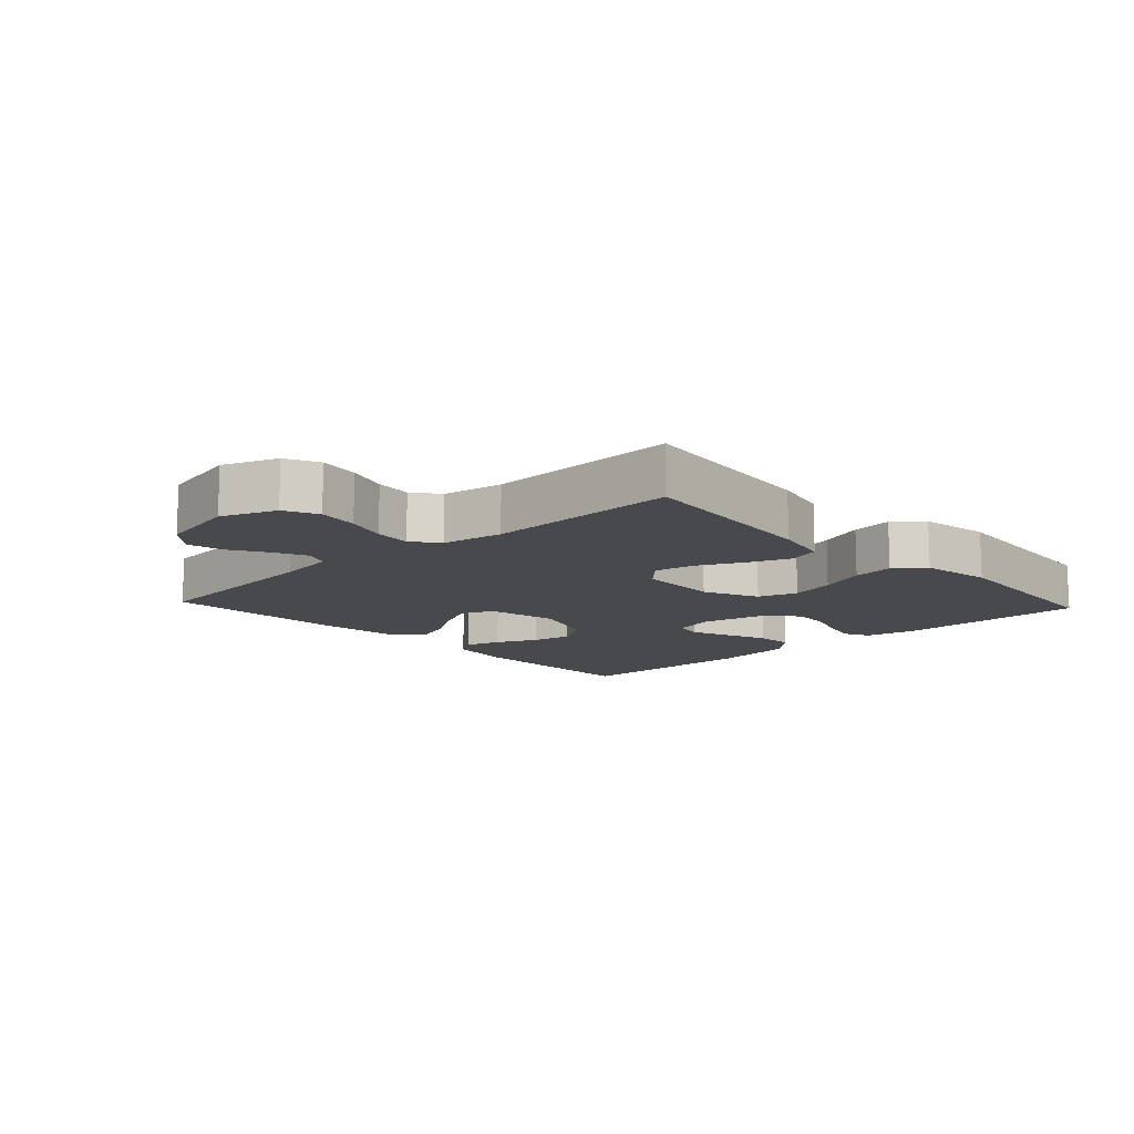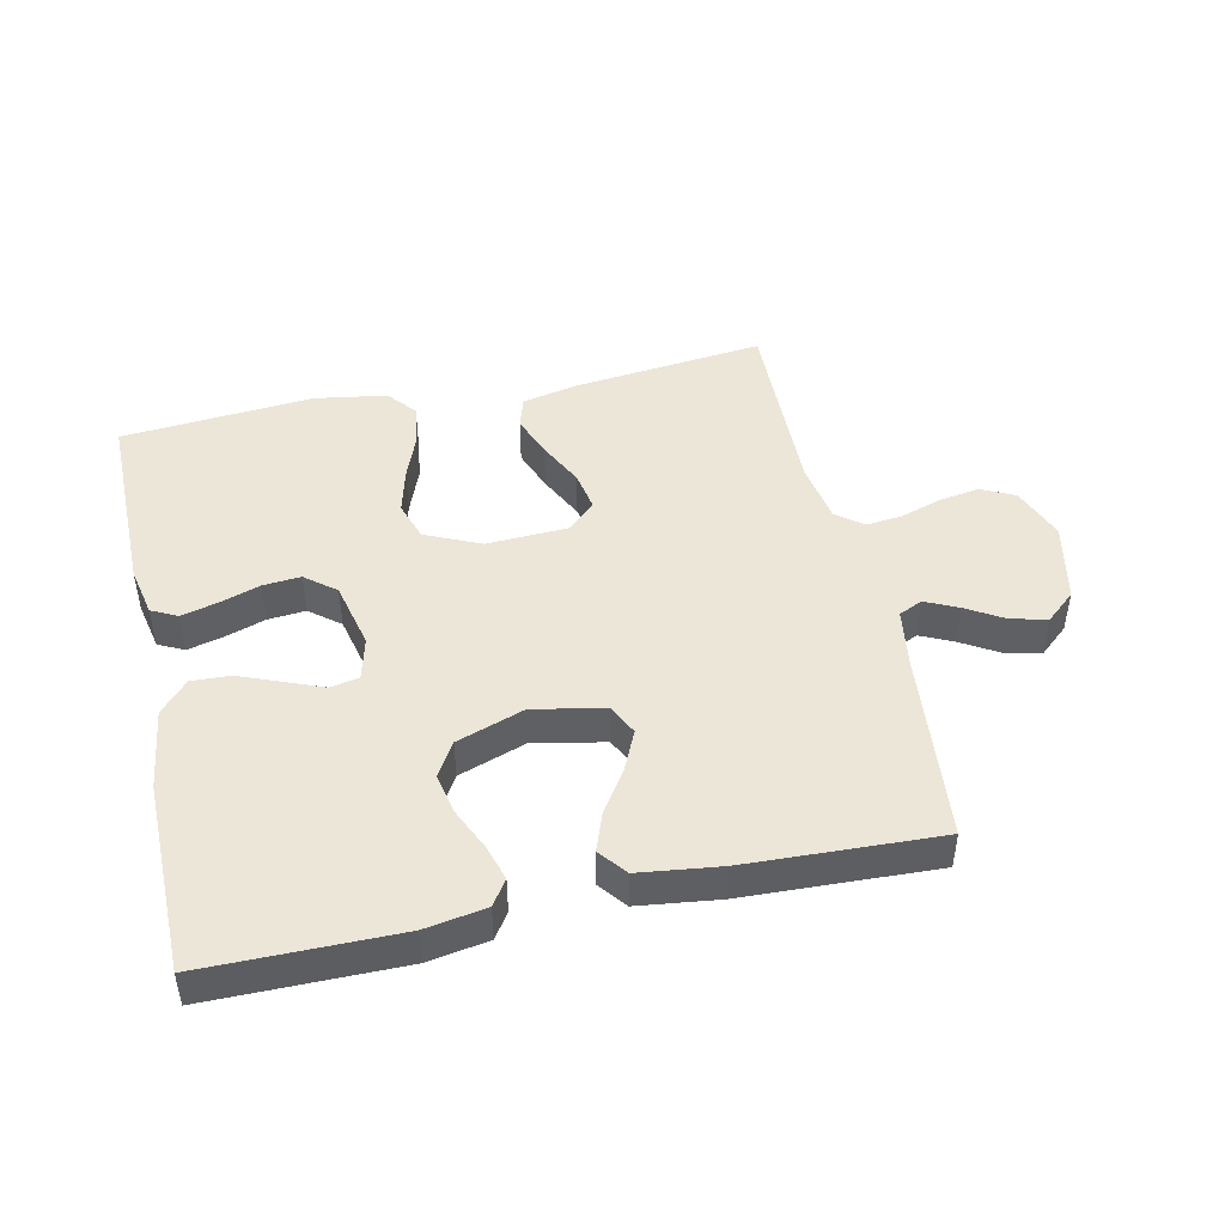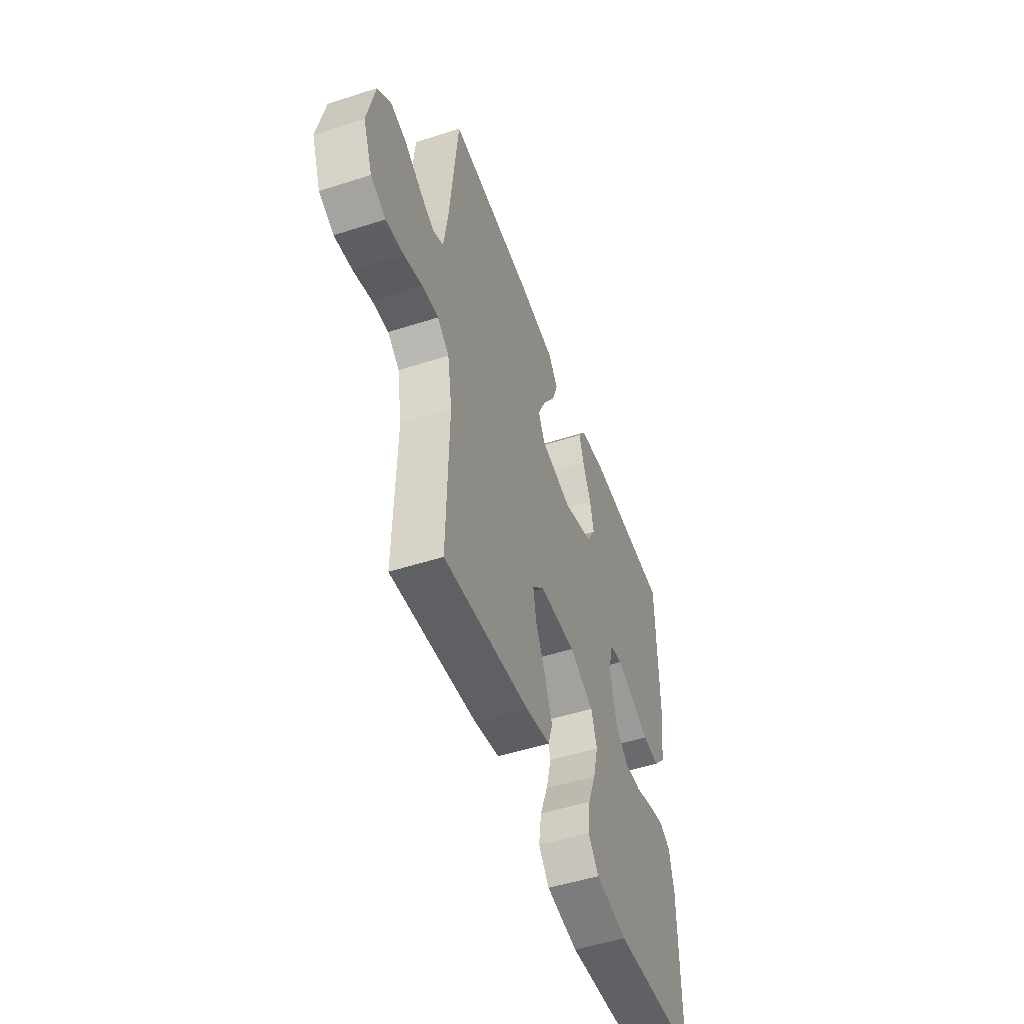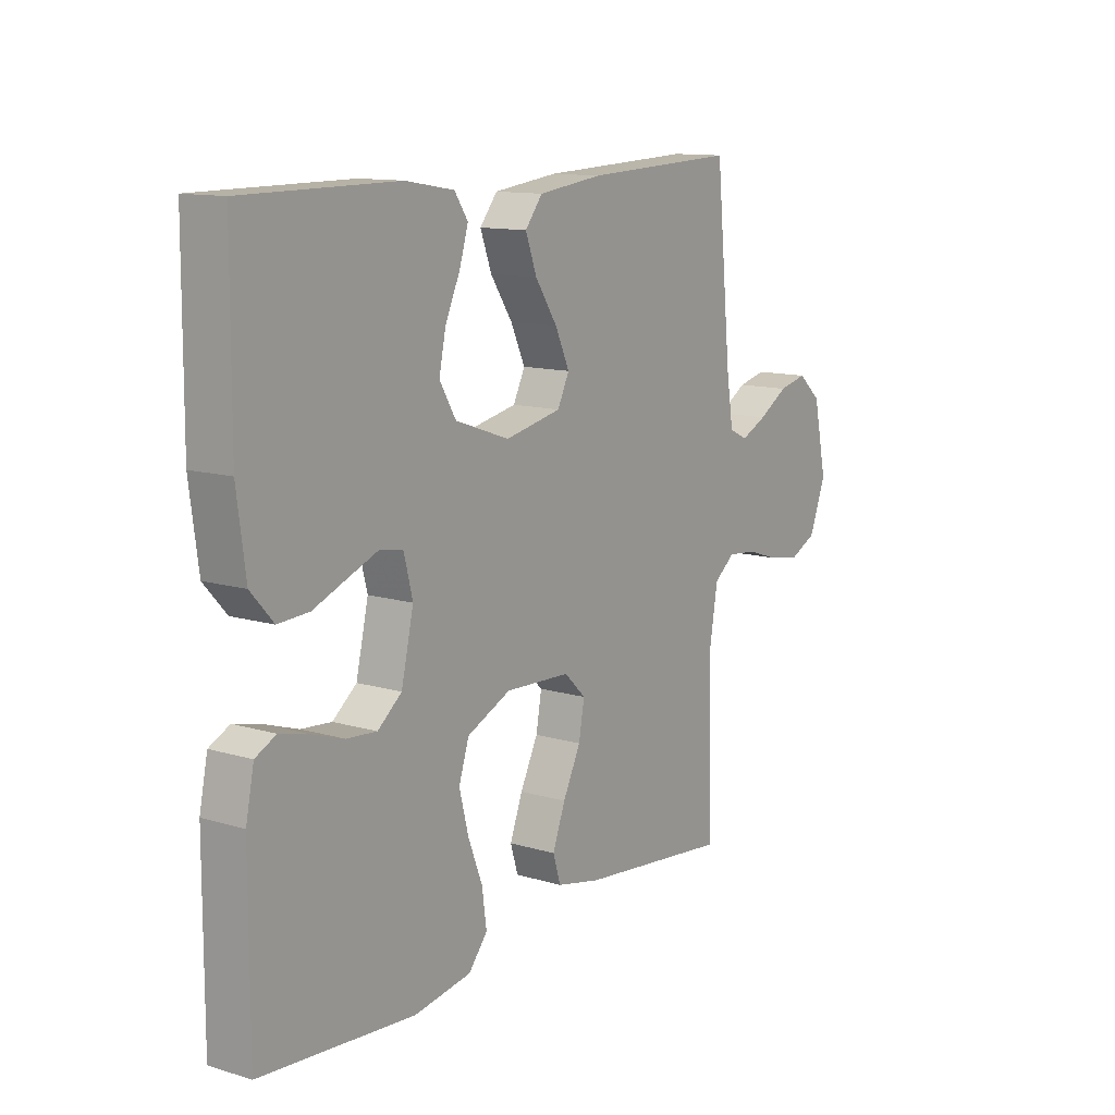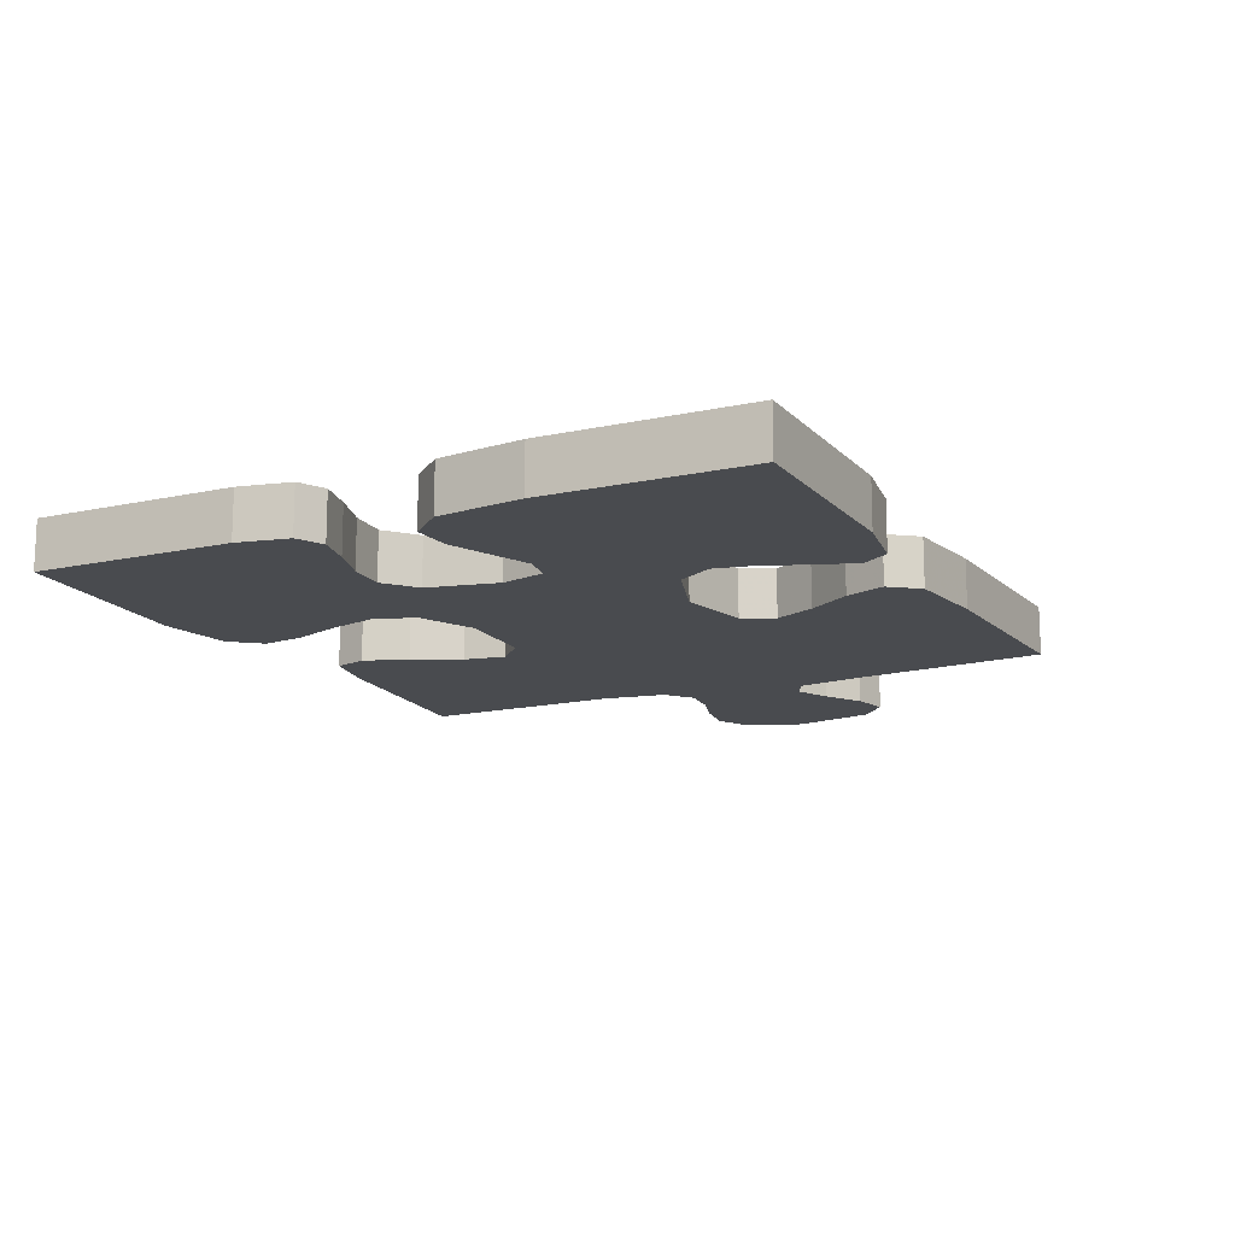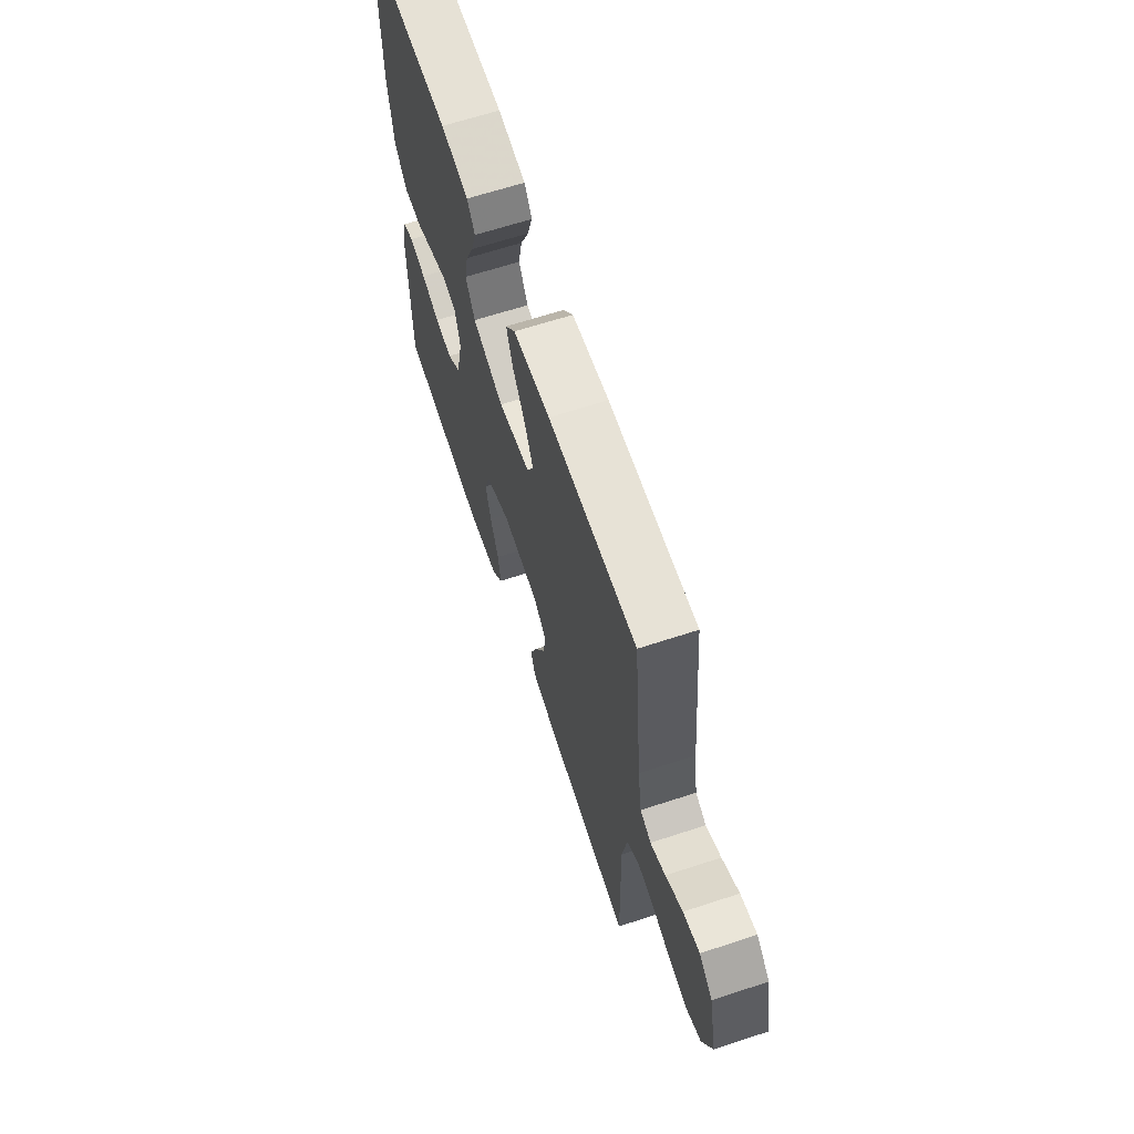
<metadata>
{"format":"obj","ext":"obj","renderer":"f3d","projection":"perspective","resolution":1024,"background":"white","views":[{"elev":-12.2,"azim":132.9,"up":"+Y"},{"elev":46.2,"azim":-12.4,"up":"+Y"},{"elev":-50.5,"azim":109.4,"up":"+Z"},{"elev":12.3,"azim":-55.1,"up":"+Z"},{"elev":-14.1,"azim":-63.6,"up":"+Y"},{"elev":64.9,"azim":71.7,"up":"+Z"}]}
</metadata>
<code>
v -0.5 0.07 0.5
v -0.2 0.07 0.501
v -0.105 0.07 0.485
v -0.079 0.07 0.446
v -0.096 0.07 0.39
v -0.125 0.07 0.326
v -0.138 0.07 0.263
v -0.106 0.07 0.209
v 0 0.07 0.172
v 0.11 0.07 0.195
v 0.133 0.07 0.242
v 0.105 0.07 0.303
v 0.062 0.07 0.368
v 0.04 0.07 0.428
v 0.074 0.07 0.471
v 0.2 0.07 0.487
v 0.5 0.07 0.5
v 0.53 0.07 0.2
v 0.544 0.07 0.11
v 0.581 0.07 0.093
v 0.632 0.07 0.117
v 0.69 0.07 0.152
v 0.746 0.07 0.165
v 0.792 0.07 0.125
v 0.819 0.07 0
v 0.786 0.07 -0.085
v 0.734 0.07 -0.11
v 0.671 0.07 -0.1
v 0.607 0.07 -0.079
v 0.55 0.07 -0.073
v 0.509 0.07 -0.105
v 0.493 0.07 -0.2
v 0.5 0.07 -0.5
v 0.2 0.07 -0.467
v 0.114 0.07 -0.448
v 0.099 0.07 -0.399
v 0.124 0.07 -0.333
v 0.159 0.07 -0.262
v 0.17 0.07 -0.2
v 0.128 0.07 -0.159
v 0 0.07 -0.153
v -0.086 0.07 -0.192
v -0.106 0.07 -0.253
v -0.088 0.07 -0.324
v -0.06 0.07 -0.397
v -0.051 0.07 -0.462
v -0.088 0.07 -0.507
v -0.2 0.07 -0.525
v -0.5 0.07 -0.5
v -0.499 0.07 -0.2
v -0.483 0.07 -0.123
v -0.443 0.07 -0.103
v -0.387 0.07 -0.117
v -0.324 0.07 -0.138
v -0.265 0.07 -0.143
v -0.218 0.07 -0.105
v -0.194 0.07 0
v -0.211 0.07 0.067
v -0.256 0.07 0.076
v -0.316 0.07 0.052
v -0.381 0.07 0.026
v -0.441 0.07 0.023
v -0.485 0.07 0.072
v -0.502 0.07 0.2
v -0.5 0 0.5
v -0.2 0 0.501
v -0.105 0 0.485
v -0.079 0 0.446
v -0.096 0 0.39
v -0.125 0 0.326
v -0.138 0 0.263
v -0.106 0 0.209
v 0 0 0.172
v 0.11 0 0.195
v 0.133 0 0.242
v 0.105 0 0.303
v 0.062 0 0.368
v 0.04 0 0.428
v 0.074 0 0.471
v 0.2 0 0.487
v 0.5 0 0.5
v 0.53 0 0.2
v 0.544 0 0.11
v 0.581 0 0.093
v 0.632 0 0.117
v 0.69 0 0.152
v 0.746 0 0.165
v 0.792 0 0.125
v 0.819 0 0
v 0.786 0 -0.085
v 0.734 0 -0.11
v 0.671 0 -0.1
v 0.607 0 -0.079
v 0.55 0 -0.073
v 0.509 0 -0.105
v 0.493 0 -0.2
v 0.5 0 -0.5
v 0.2 0 -0.467
v 0.114 0 -0.448
v 0.099 0 -0.399
v 0.124 0 -0.333
v 0.159 0 -0.262
v 0.17 0 -0.2
v 0.128 0 -0.159
v 0 0 -0.153
v -0.086 0 -0.192
v -0.106 0 -0.253
v -0.088 0 -0.324
v -0.06 0 -0.397
v -0.051 0 -0.462
v -0.088 0 -0.507
v -0.2 0 -0.525
v -0.5 0 -0.5
v -0.499 0 -0.2
v -0.483 0 -0.123
v -0.443 0 -0.103
v -0.387 0 -0.117
v -0.324 0 -0.138
v -0.265 0 -0.143
v -0.218 0 -0.105
v -0.194 0 0
v -0.211 0 0.067
v -0.256 0 0.076
v -0.316 0 0.052
v -0.381 0 0.026
v -0.441 0 0.023
v -0.485 0 0.072
v -0.502 0 0.2
f 59 60 61 62
f 59 62 63 64
f 51 52 53 54
f 49 50 51 54
f 49 54 55
f 48 49 55 56
f 44 45 46 47
f 43 44 47 48
f 42 43 48 56
f 35 36 37 38
f 33 34 35 38
f 32 33 38 39
f 31 32 39 40
f 26 27 28 29
f 26 29 30
f 25 26 30
f 24 25 30
f 21 22 23 24
f 20 21 24 30
f 19 20 30 31
f 15 16 17 18
f 12 13 14 15
f 11 12 15 18
f 10 11 18 19
f 3 4 5 6
f 3 6 7
f 2 3 7
f 1 2 7
f 58 59 64 1
f 41 42 56 57
f 41 57 58
f 9 10 19 31
f 8 9 31 40
f 58 1 7 8
f 8 40 41 58
f 126 125 124 123
f 128 127 126 123
f 118 117 116 115
f 118 115 114 113
f 119 118 113
f 120 119 113 112
f 111 110 109 108
f 112 111 108 107
f 120 112 107 106
f 102 101 100 99
f 102 99 98 97
f 103 102 97 96
f 104 103 96 95
f 93 92 91 90
f 94 93 90
f 94 90 89
f 94 89 88
f 88 87 86 85
f 94 88 85 84
f 95 94 84 83
f 82 81 80 79
f 79 78 77 76
f 82 79 76 75
f 83 82 75 74
f 70 69 68 67
f 71 70 67
f 71 67 66
f 71 66 65
f 65 128 123 122
f 121 120 106 105
f 122 121 105
f 95 83 74 73
f 104 95 73 72
f 72 71 65 122
f 122 105 104 72
f 1 65 66 2
f 2 66 67 3
f 3 67 68 4
f 4 68 69 5
f 5 69 70 6
f 6 70 71 7
f 7 71 72 8
f 8 72 73 9
f 9 73 74 10
f 10 74 75 11
f 11 75 76 12
f 12 76 77 13
f 13 77 78 14
f 14 78 79 15
f 15 79 80 16
f 16 80 81 17
f 17 81 82 18
f 18 82 83 19
f 19 83 84 20
f 20 84 85 21
f 21 85 86 22
f 22 86 87 23
f 23 87 88 24
f 24 88 89 25
f 25 89 90 26
f 26 90 91 27
f 27 91 92 28
f 28 92 93 29
f 29 93 94 30
f 30 94 95 31
f 31 95 96 32
f 32 96 97 33
f 33 97 98 34
f 34 98 99 35
f 35 99 100 36
f 36 100 101 37
f 37 101 102 38
f 38 102 103 39
f 39 103 104 40
f 40 104 105 41
f 41 105 106 42
f 42 106 107 43
f 43 107 108 44
f 44 108 109 45
f 45 109 110 46
f 46 110 111 47
f 47 111 112 48
f 48 112 113 49
f 49 113 114 50
f 50 114 115 51
f 51 115 116 52
f 52 116 117 53
f 53 117 118 54
f 54 118 119 55
f 55 119 120 56
f 56 120 121 57
f 57 121 122 58
f 58 122 123 59
f 59 123 124 60
f 60 124 125 61
f 61 125 126 62
f 62 126 127 63
f 63 127 128 64
f 64 128 65 1

</code>
